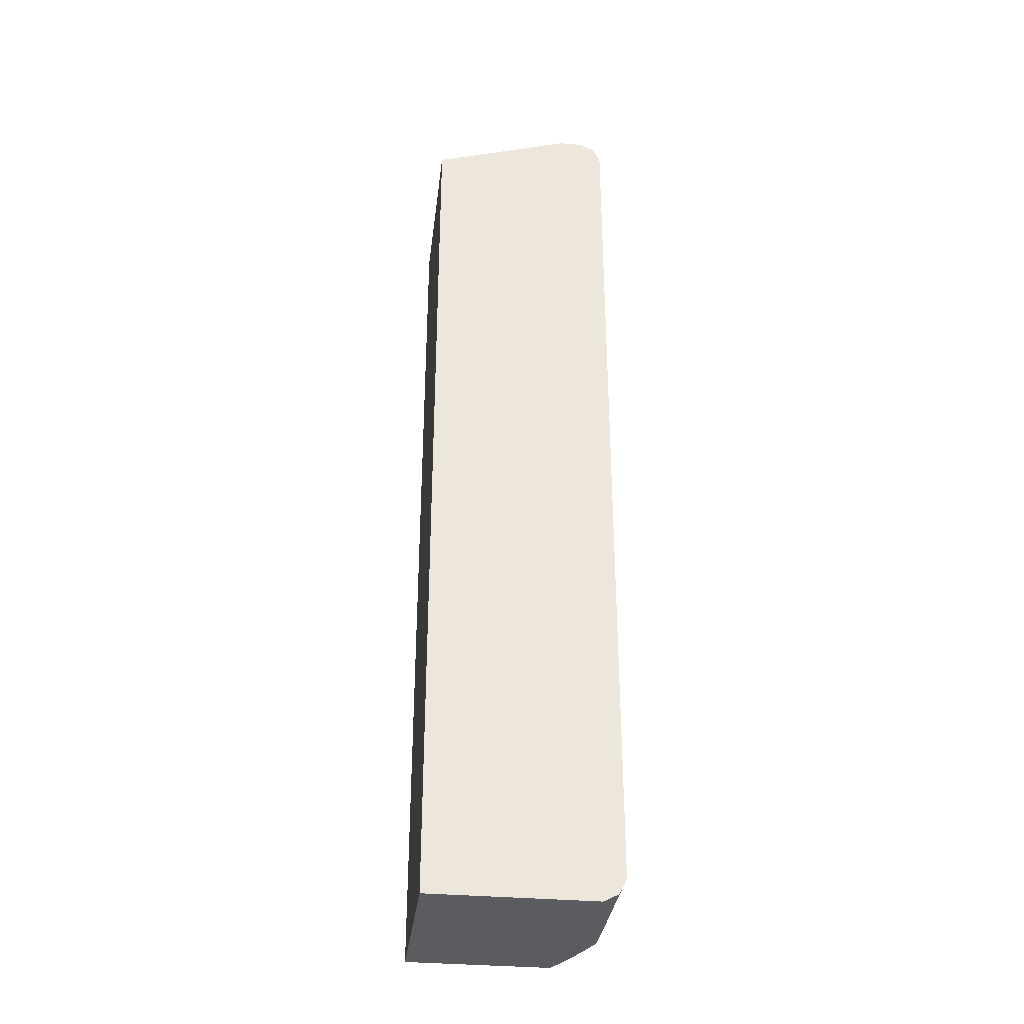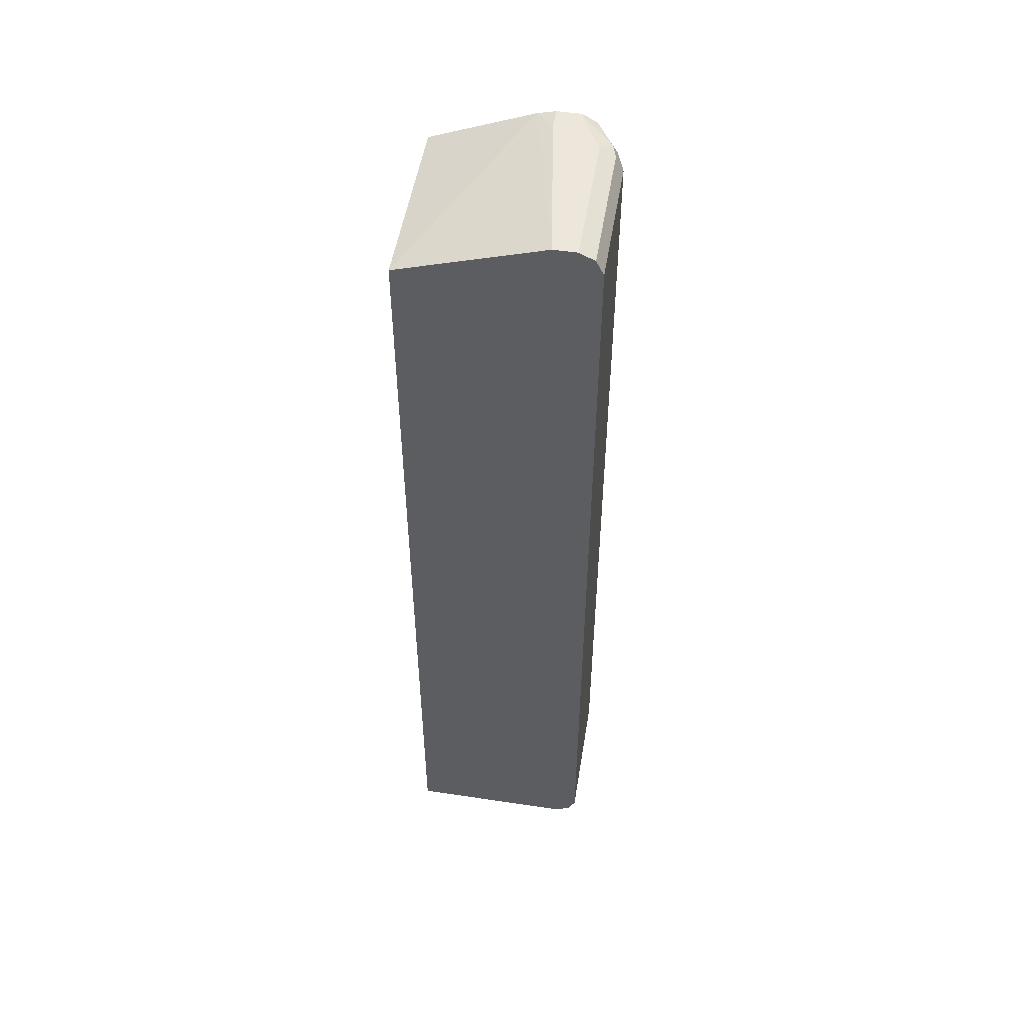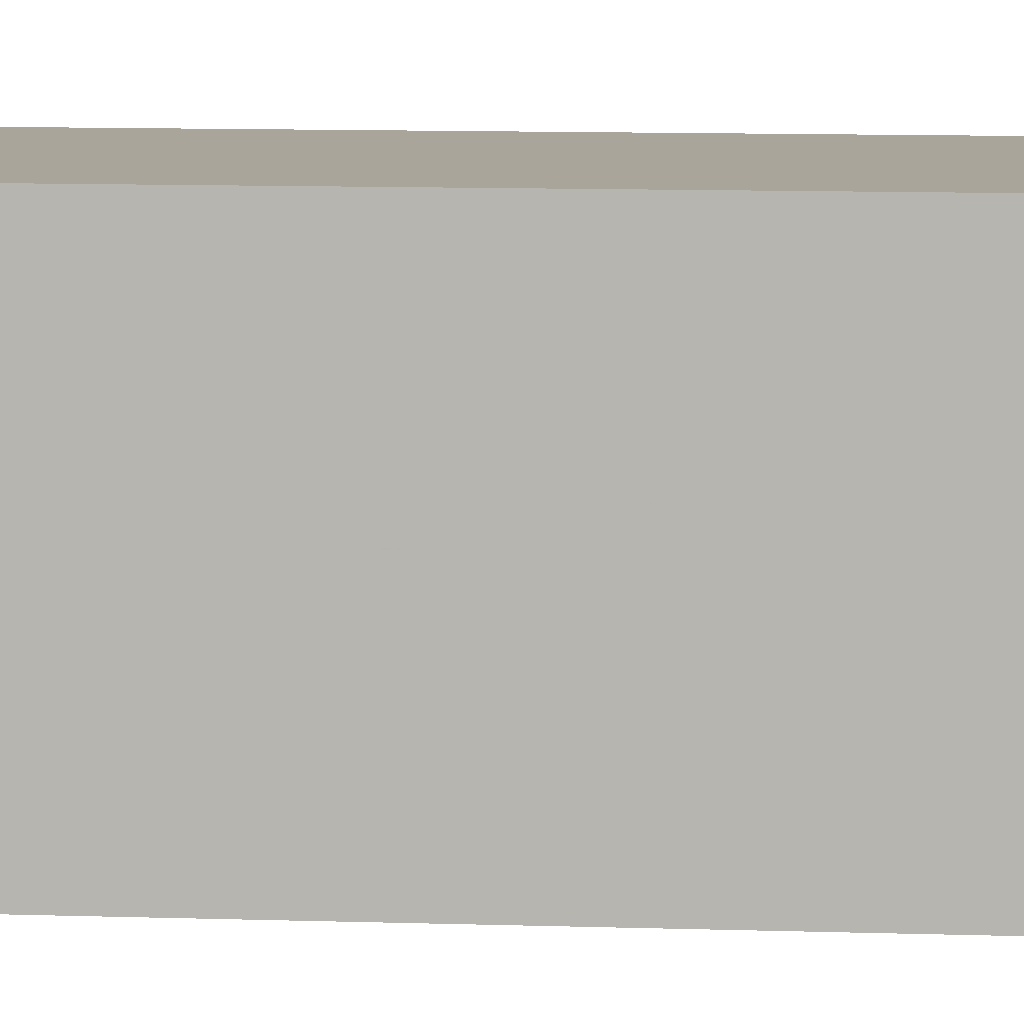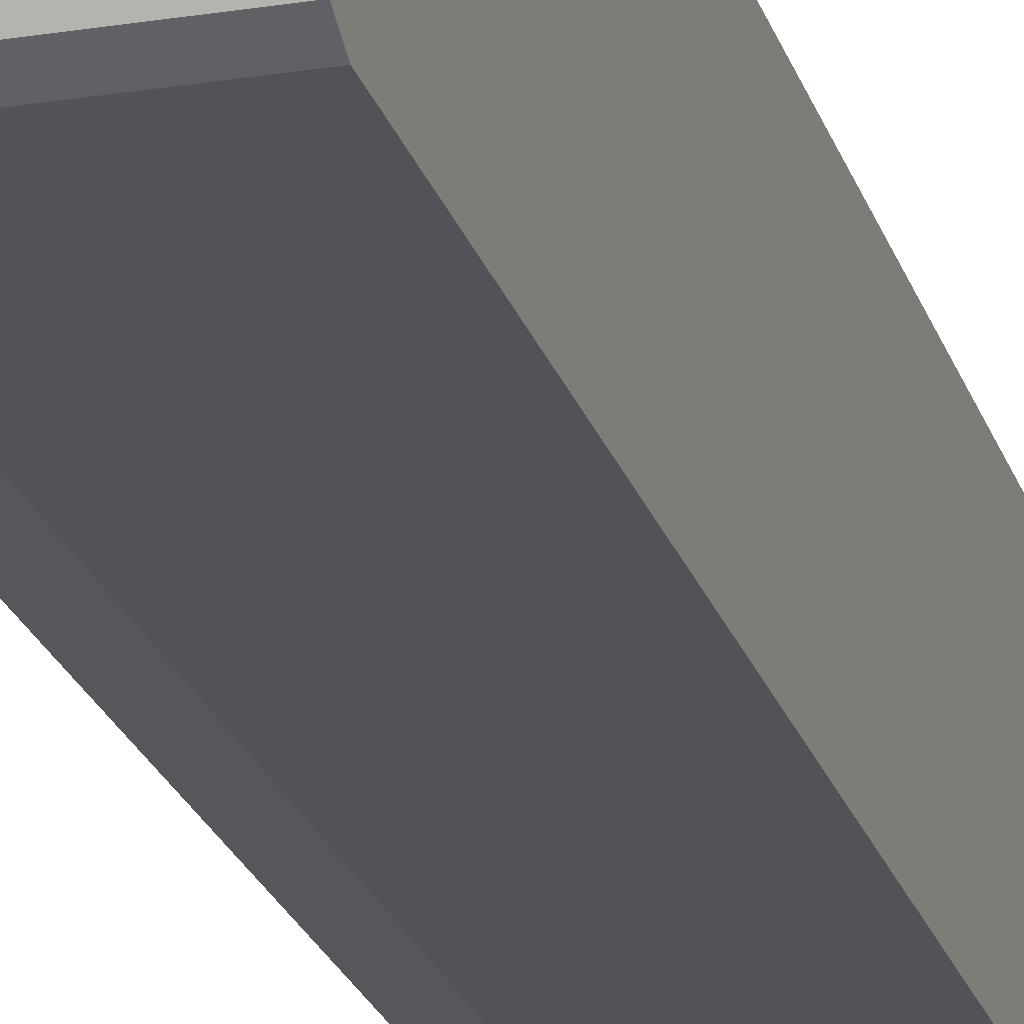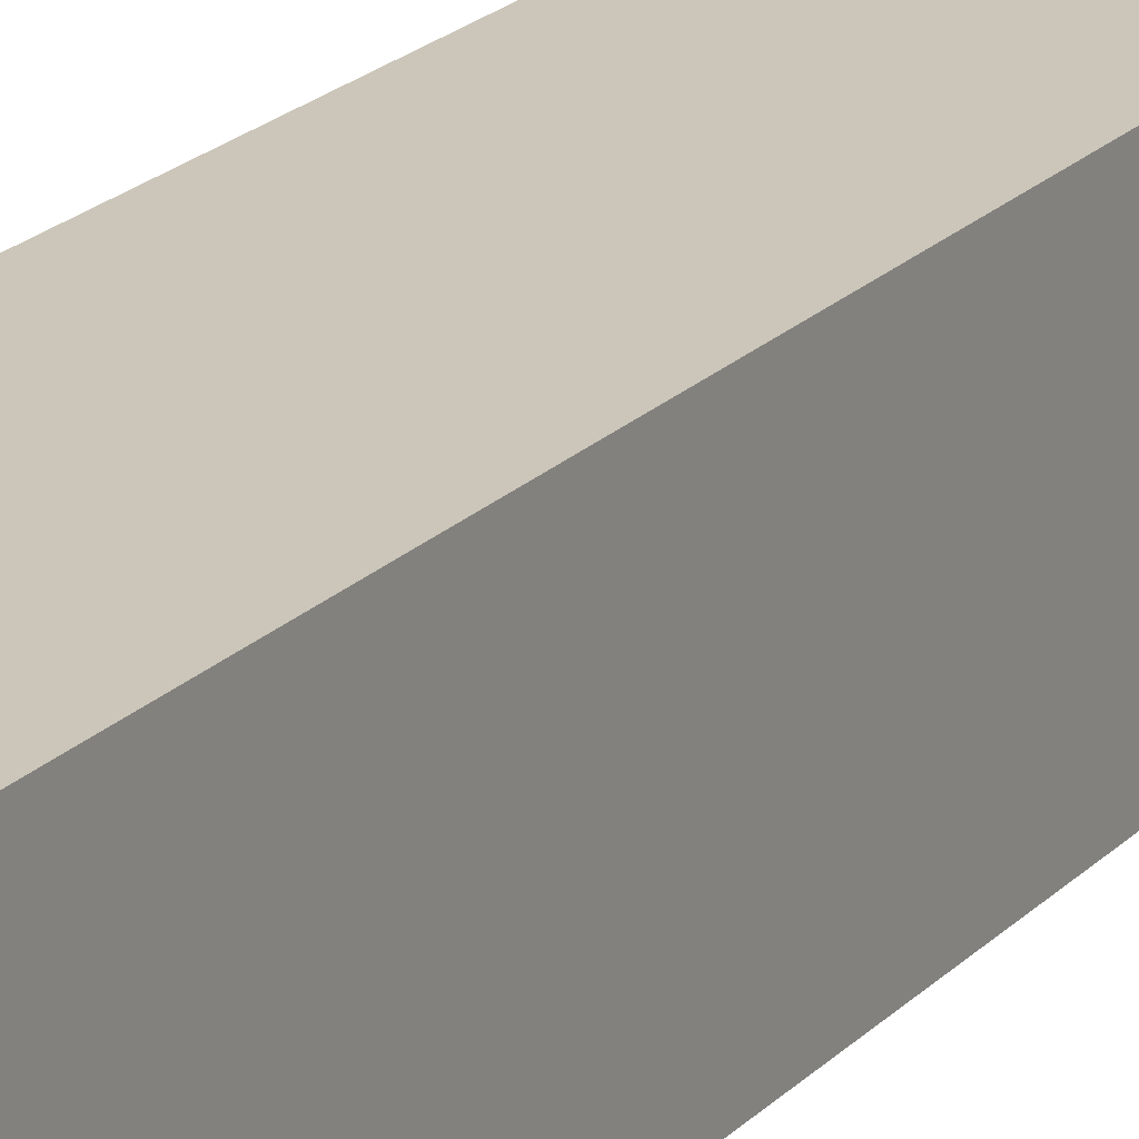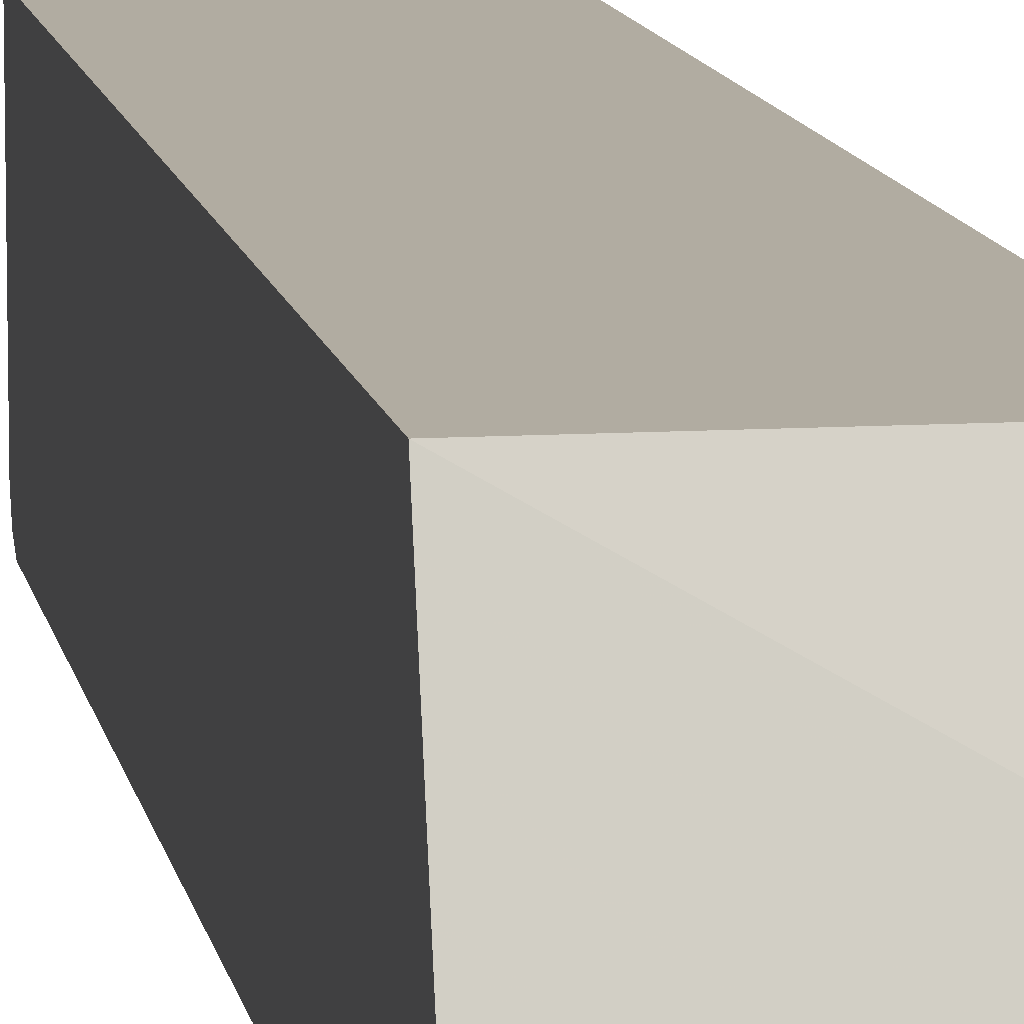
<metadata>
{"format":"obj","ext":"obj","renderer":"f3d","projection":"perspective","resolution":1024,"background":"white","views":[{"elev":-33.6,"azim":83.0,"up":"+Y"},{"elev":51.3,"azim":99.2,"up":"+Y"},{"elev":7.5,"azim":96.5,"up":"+Z"},{"elev":-22.6,"azim":15.4,"up":"+Z"},{"elev":21.0,"azim":30.6,"up":"+Z"},{"elev":10.2,"azim":170.8,"up":"+Z"}]}
</metadata>
<code>
v 0.03292 0.6019 -0.4651
v 0.03292 0.6653 -0.6653
v -0.2217 0.659 -0.6083
v -0.2217 0.6019 -0.4651
v 0.03292 -0.6653 -0.4651
v 0.03292 0.6653 -0.697
v -0.1901 0.6653 -0.6336
v -0.2217 0.6653 -0.6336
v -0.2217 -0.6653 -0.4651
v 0.03292 -0.6653 -0.697
v 0.03292 0.6552 -0.7173
v -0.1584 0.6653 -0.697
v -0.2217 0.6653 -0.6653
v -0.2217 -0.6653 -0.6653
v 0.03292 -0.6547 -0.7181
v -0.1584 -0.6653 -0.697
v -0.1742 0.6574 -0.7128
v 0.03292 0.6547 -0.7181
v -0.1584 0.6547 -0.7181
v -0.2217 0.6548 -0.6864
v -0.2217 -0.6547 -0.6864
v 0.03292 -0.636 -0.7275
v -0.1478 -0.6547 -0.7181
v -0.1584 0.6336 -0.7287
v -0.1795 0.6441 -0.7181
v 0.03292 0.6345 -0.7283
v -0.2217 0.6547 -0.6865
v -0.2217 -0.6337 -0.6971
v -0.2006 -0.6441 -0.7076
v -0.1742 -0.6495 -0.7128
v -0.1584 -0.6336 -0.7287
v 0.03292 -0.6336 -0.7287
v -0.2217 0.6336 -0.6971
v 0.03292 0.6336 -0.7287
v -0.2217 0.6337 -0.697
f 17 25 20
f 17 24 25
f 17 19 24
f 16 21 23
f 15 23 22
f 29 31 30
f 11 19 17
f 13 17 20
f 12 17 13
f 11 18 19
f 11 17 12
f 10 23 15
f 18 26 19
f 14 21 16
f 19 26 24
f 10 16 23
f 21 28 29
f 28 31 29
f 25 33 35
f 25 35 27
f 24 28 33
f 24 31 28
f 24 32 31
f 20 25 27
f 24 34 32
f 24 33 25
f 23 30 31
f 22 23 31
f 22 31 32
f 21 30 23
f 21 29 30
f 24 26 34
f 6 11 12
f 3 27 35
f 5 14 16
f 5 16 10
f 1 3 4
f 1 4 9
f 1 9 5
f 1 5 10
f 1 10 15
f 1 15 22
f 1 22 32
f 1 32 34
f 1 34 26
f 1 26 18
f 1 18 11
f 1 11 6
f 1 6 2
f 2 6 12
f 1 2 3
f 2 13 8
f 5 9 14
f 3 9 4
f 3 14 9
f 3 21 14
f 2 12 13
f 3 33 28
f 3 28 21
f 3 20 27
f 3 13 20
f 3 8 13
f 3 7 8
f 2 7 3
f 2 8 7
f 3 35 33

</code>
